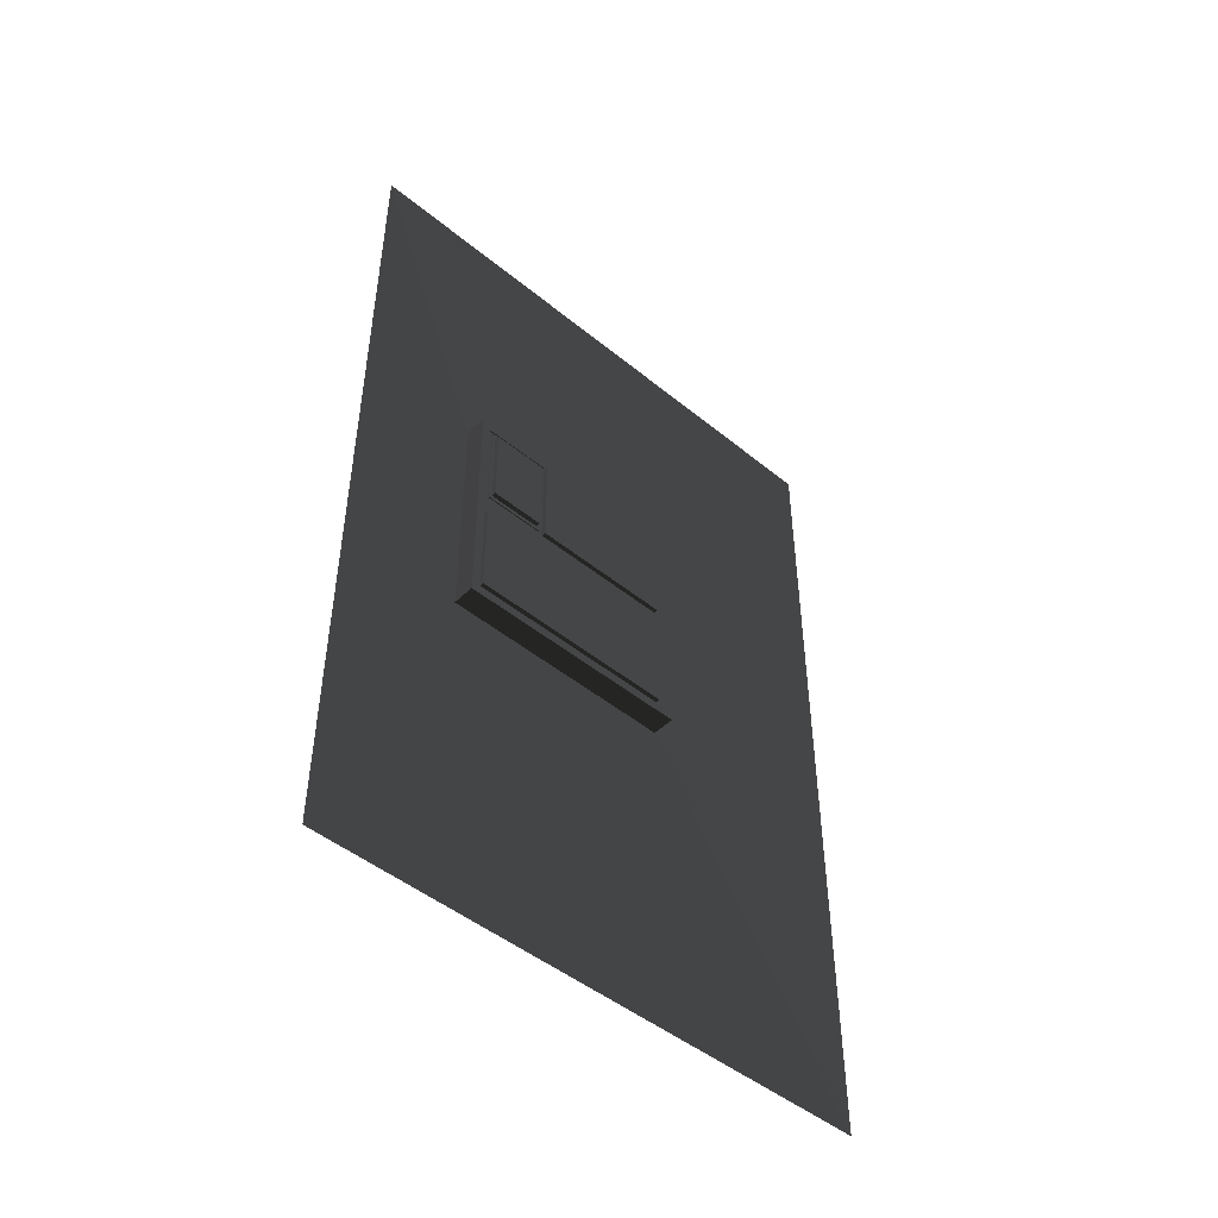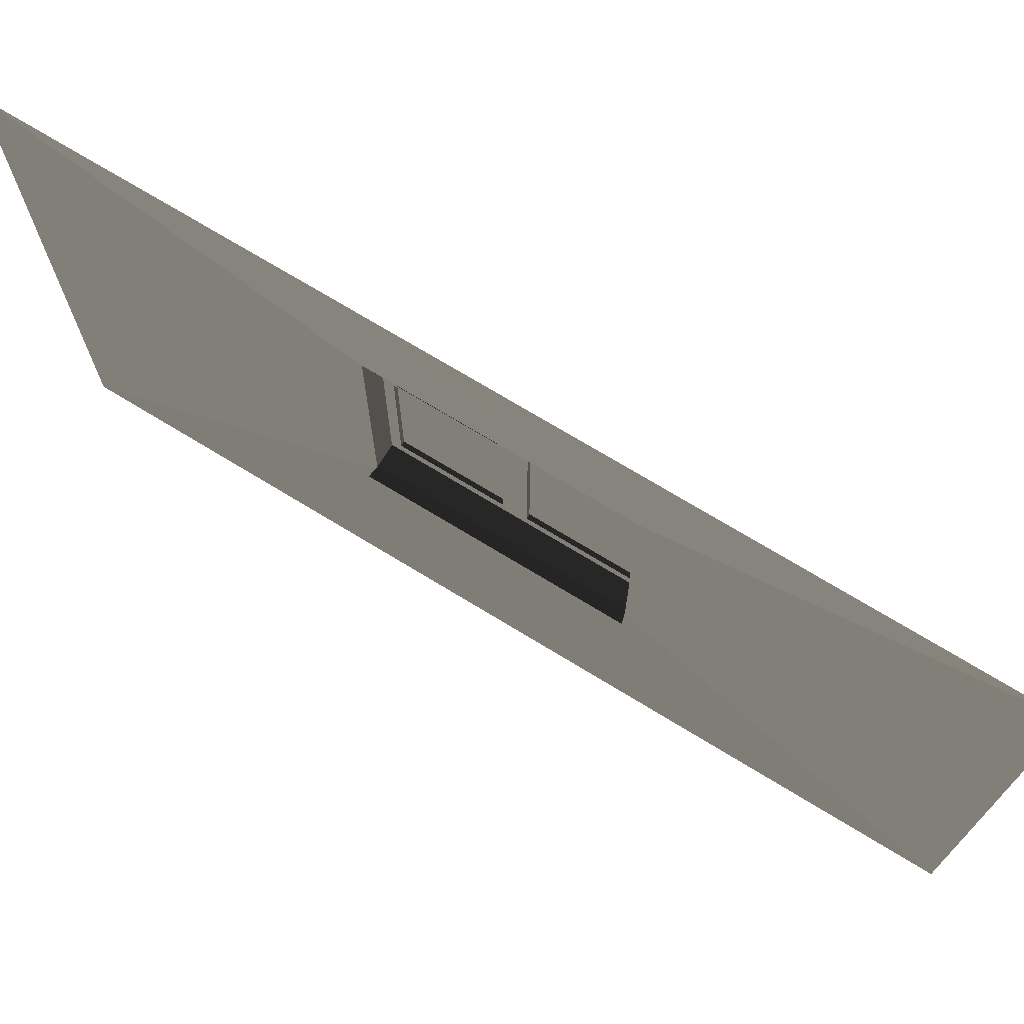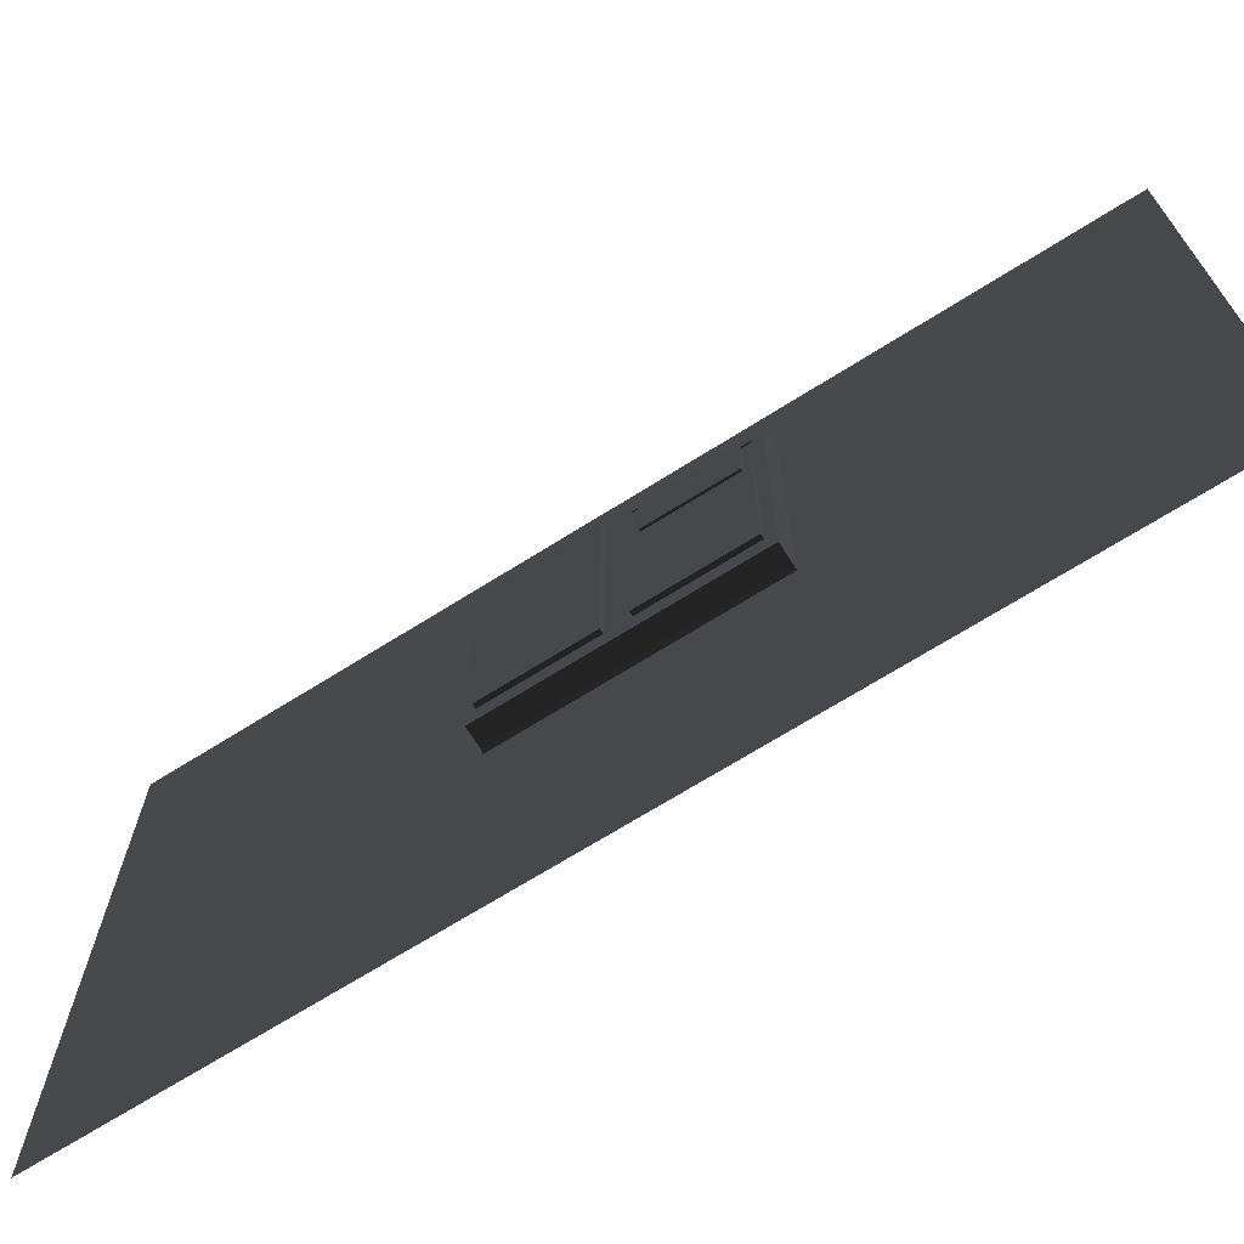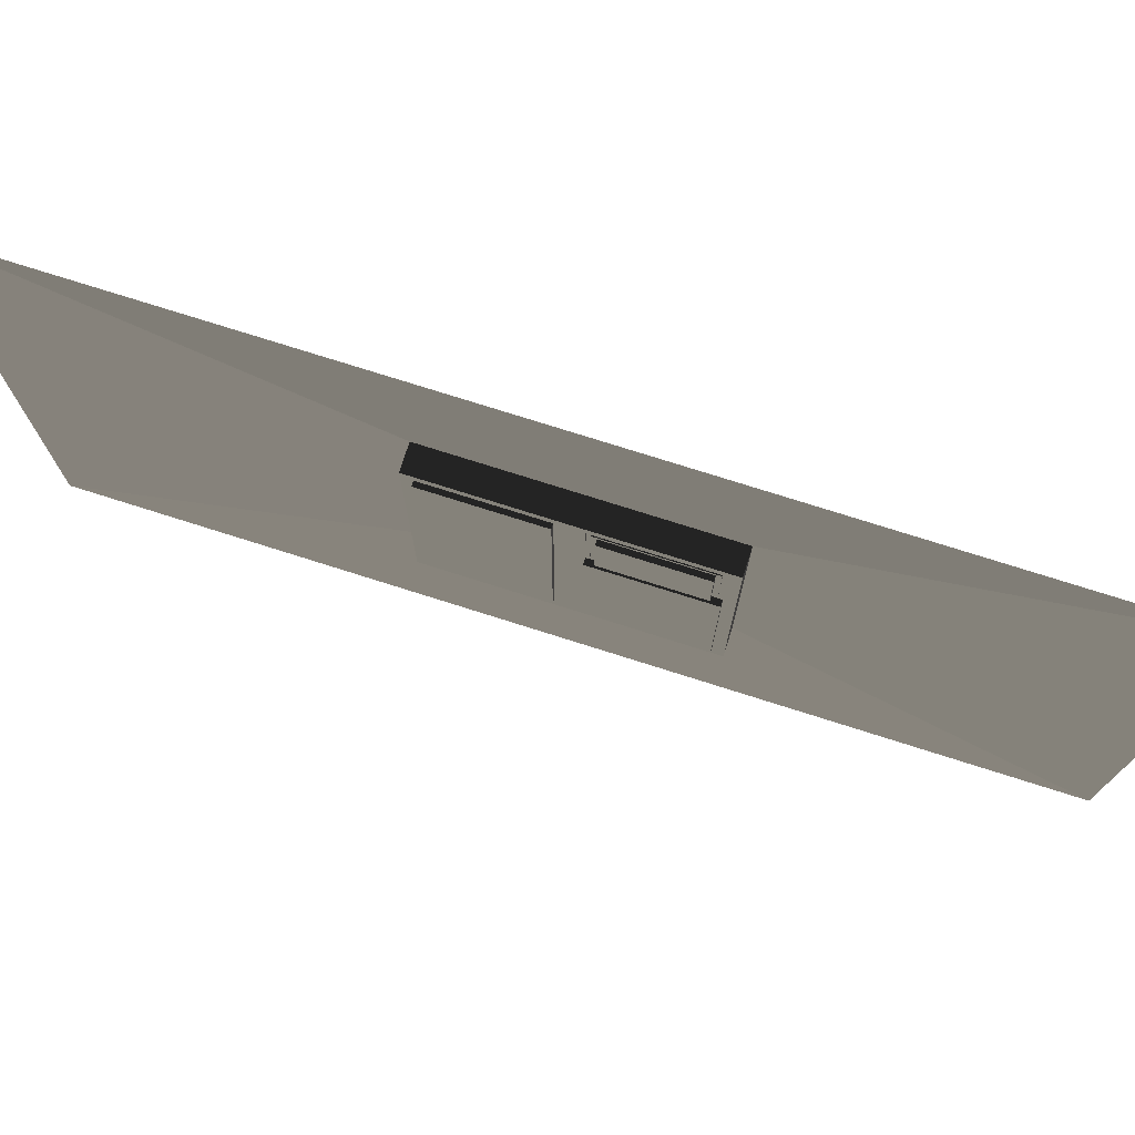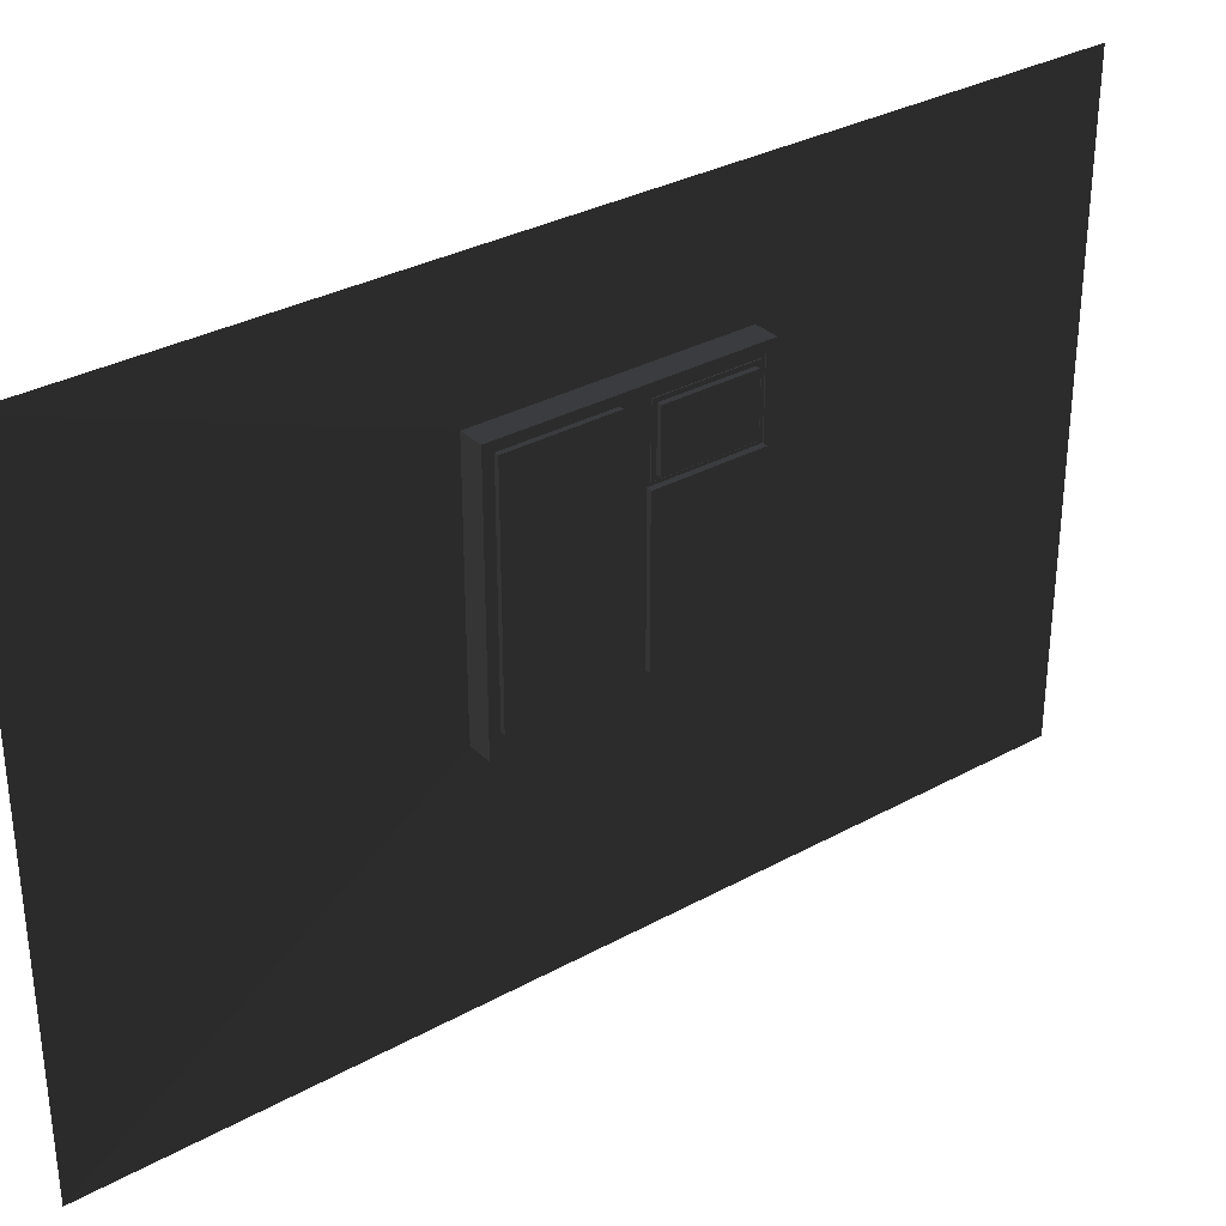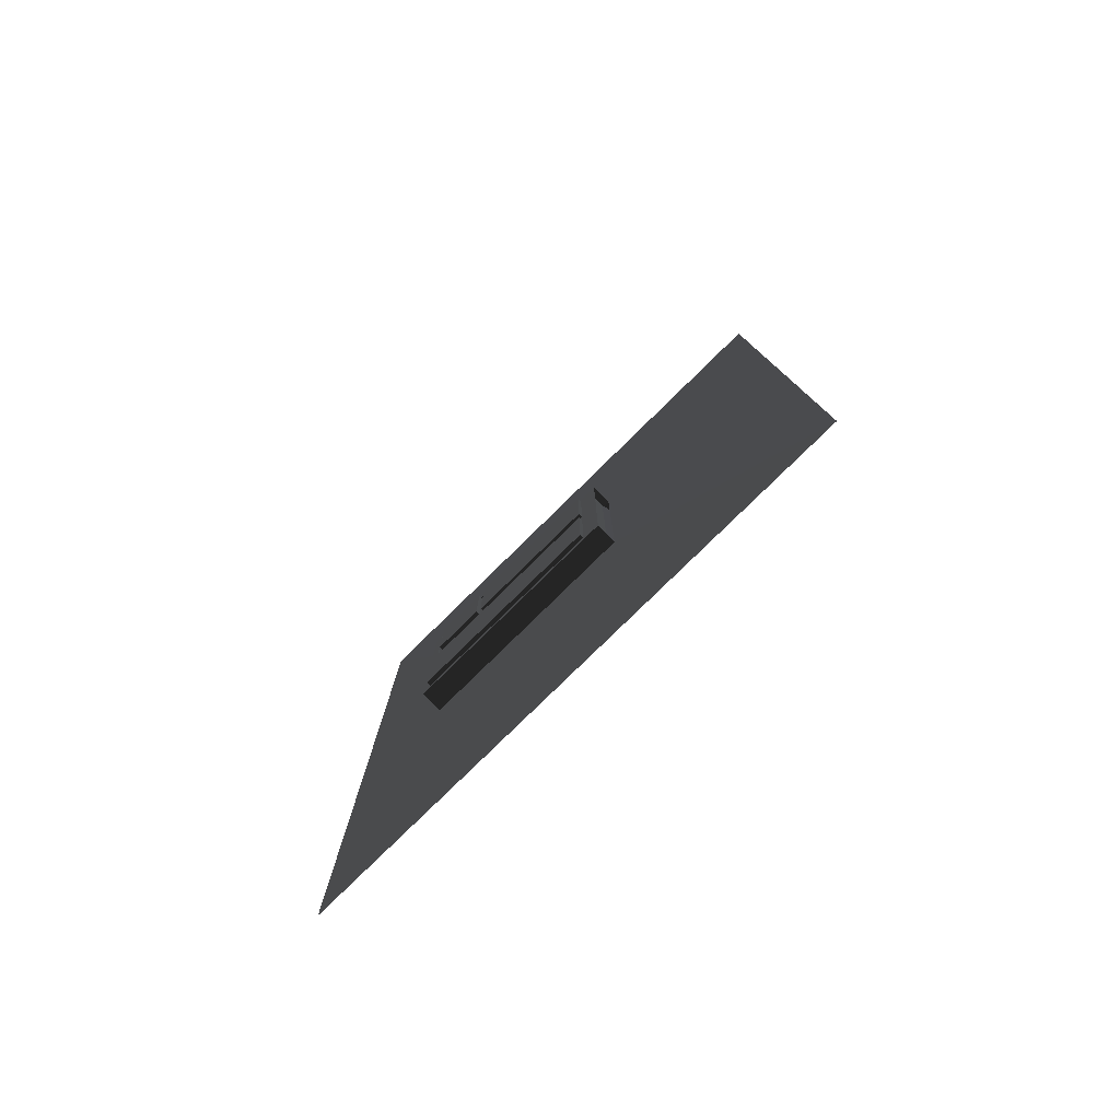
<metadata>
{"format":"obj","ext":"obj","renderer":"f3d","projection":"perspective","resolution":1024,"background":"white","views":[{"elev":-47.6,"azim":-132.6,"up":"+Z"},{"elev":72.0,"azim":121.4,"up":"+Y"},{"elev":-69.3,"azim":-57.8,"up":"+Y"},{"elev":75.7,"azim":-72.4,"up":"+Y"},{"elev":32.4,"azim":-127.5,"up":"+Y"},{"elev":-79.1,"azim":-45.5,"up":"+Z"}]}
</metadata>
<code>
o WallWindow1_low_Wood_Wall_Double_Cross_01
v 0.009691 2.01 -0.001803
v 0.009691 -0.001298 -0.001803
v 0.009691 -0.001298 -3.028
v 0.009691 2.01 -3.028
v -0.004431 1.601 -1.084
v -0.004431 1.601 -1.904
v -0.004431 0.7811 -1.084
v -0.004431 0.7811 -1.904
v -0.08242 1.601 -1.084
v -0.08242 1.601 -1.904
v -0.08242 0.7811 -1.084
v -0.08242 0.7811 -1.904
v -0.08242 0.8485 -1.117
v -0.004431 1.601 -1.494
v -0.004431 0.7811 -1.494
v 0.009691 2.01 -1.495
v 0.009691 -0.001298 -1.498
v -0.08242 1.601 -1.494
v -0.08242 0.7811 -1.494
v -0.08242 1.571 -1.456
v -0.09724 1.362 -1.429
v -0.08242 0.8485 -1.456
v -0.08242 1.334 -1.084
v -0.08242 1.337 -1.904
v -0.09724 1.362 -1.144
v -0.09724 1.546 -1.429
v -0.09724 1.546 -1.144
v -0.08242 1.336 -1.494
v -0.08242 1.362 -1.429
v -0.08242 1.571 -1.117
v -0.09724 0.8485 -1.871
v -0.08242 1.336 -1.117
v -0.08242 1.336 -1.456
v -0.08242 1.559 -1.129
v -0.08242 1.559 -1.444
v -0.08242 1.348 -1.129
v -0.08242 1.348 -1.444
v -0.08242 1.571 -1.871
v -0.08242 1.571 -1.534
v -0.09724 0.8485 -1.534
v -0.09724 1.571 -1.871
v -0.09724 1.571 -1.534
v -0.08242 0.8485 -1.534
v -0.08242 0.8485 -1.871
v -0.09724 1.336 -1.456
v -0.09724 0.8485 -1.456
v -0.09724 0.8485 -1.117
v -0.08242 1.546 -1.144
v -0.08242 1.546 -1.429
v -0.08242 1.362 -1.144
v -0.09724 1.336 -1.117
v -0.08149 1.559 -1.129
v -0.08149 1.559 -1.444
v -0.08149 1.348 -1.129
v -0.08149 1.348 -1.444
v -0.08149 1.362 -1.429
v -0.08149 1.546 -1.144
v -0.08149 1.546 -1.429
v -0.08149 1.362 -1.144
v -0.0791 1.571 -1.117
v -0.0791 1.336 -1.117
v -0.0791 1.336 -1.456
v -0.0791 1.559 -1.129
v -0.0791 1.559 -1.444
v -0.0791 1.348 -1.129
v -0.0791 1.348 -1.444
v -0.0791 1.571 -1.456
v -0.009859 0.8074 -1.904
v -0.08242 0.8074 -1.904
v -0.08242 0.8074 -1.084
v -0.009859 0.8074 -1.084
v -0.009859 0.8074 -1.494
v -0.08242 0.8074 -1.494
v 0.02908 0.7689 -1.494
v 0.02908 0.7957 -1.494
v 0.02908 0.7689 -1.911
v 0.02908 0.7689 -1.076
v 0.02908 0.7957 -1.911
v 0.02908 0.7957 -1.076
g WallWindow1_low_Wood_Wall_Double_Cross_01_Wall_window_1
f 5 14 16 1
f 6 8 3 4
f 8 12 69 68
f 8 15 17 3
f 6 10 24
f 7 5 1 2
f 6 14 18 10
f 9 5 23
f 14 6 4 16
f 14 5 9 18
f 15 7 2 17
f 8 6 24 12
f 37 36 65 66
f 20 30 60 67
f 35 34 52 53
f 49 29 56 58
f 37 35 53 55
f 36 37 55 54
f 29 50 59 56
f 34 36 54 52
f 30 32 61 60
f 5 7 11 23
f 11 7 71 70
f 12 19 73 69
f 19 11 70 73
g WallWindow1_low_Wood_Wall_Double_Cross_01_Glass
f 42 40 31 41
f 26 27 25 21
f 45 51 47 46
g WallWindow1_low_Wood_Wall_Double_Cross_01_Frame
f 10 18 39 38
f 32 30 9 23
f 33 22 19 28
f 22 13 11 19
f 38 44 12 24
f 44 38 41 31
f 29 49 26 21
f 13 22 46 47
f 13 32 23 11
f 34 35 64 63
f 35 37 66 64
f 48 49 58 57
f 49 48 27 26
f 43 44 31 40
f 50 29 21 25
f 38 39 42 41
f 22 33 45 46
f 33 32 51 45
f 32 13 47 51
f 48 50 25 27
f 28 19 43 39
f 57 58 53 52
f 59 57 52 54
f 58 56 55 53
f 56 59 54 55
f 50 48 57 59
f 63 64 67 60
f 65 63 60 61
f 64 66 62 67
f 66 65 61 62
f 36 34 63 65
f 33 20 67 62
f 32 33 62 61
f 20 33 28 18
f 30 20 18 9
f 19 12 44 43
f 18 28 39
f 10 38 24
f 43 40 42 39
g WallWindow1_low_Wood_Wall_Double_Cross_01_Windowsill
f 68 72 75 78
f 72 68 69 73
f 71 72 73 70
f 7 15 74 77
f 77 74 75 79
f 74 76 78 75
f 72 71 79 75
f 8 68 78 76
f 15 8 76 74
f 71 7 77 79

</code>
